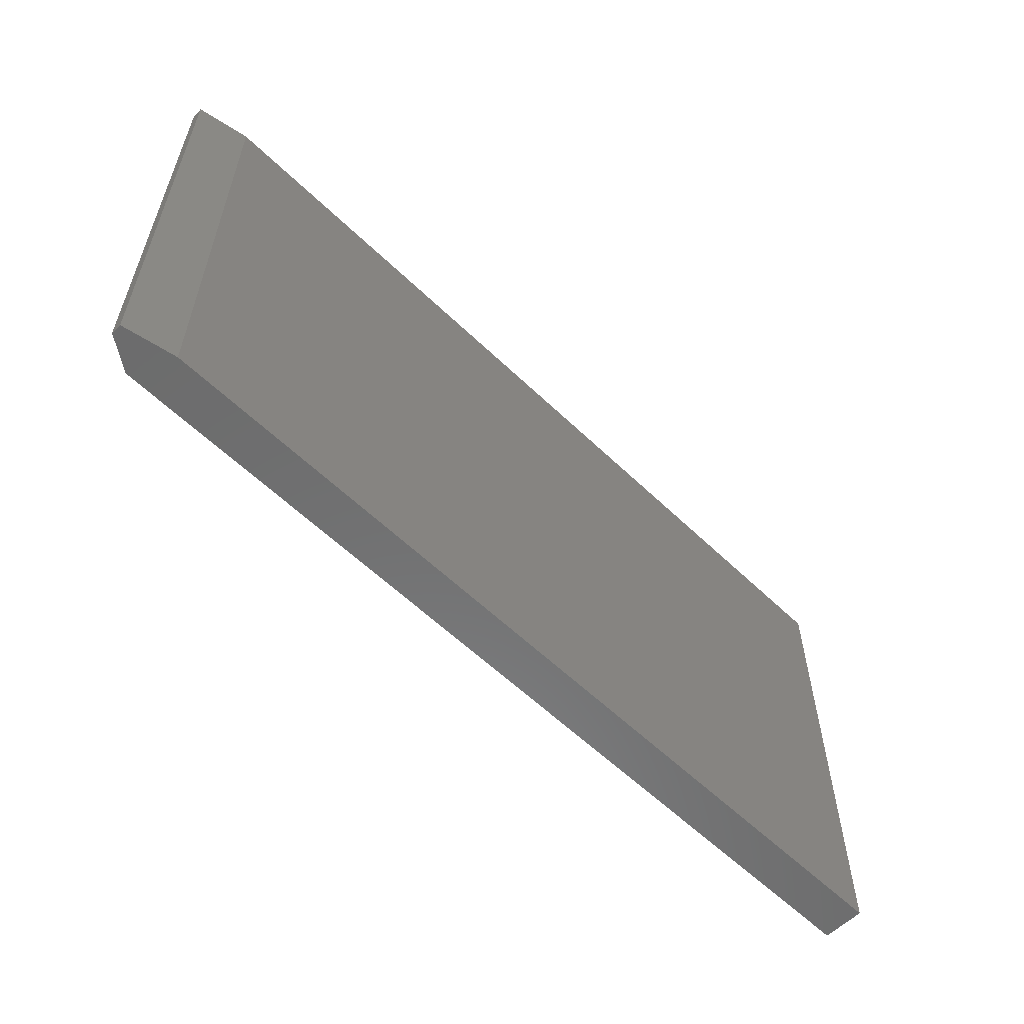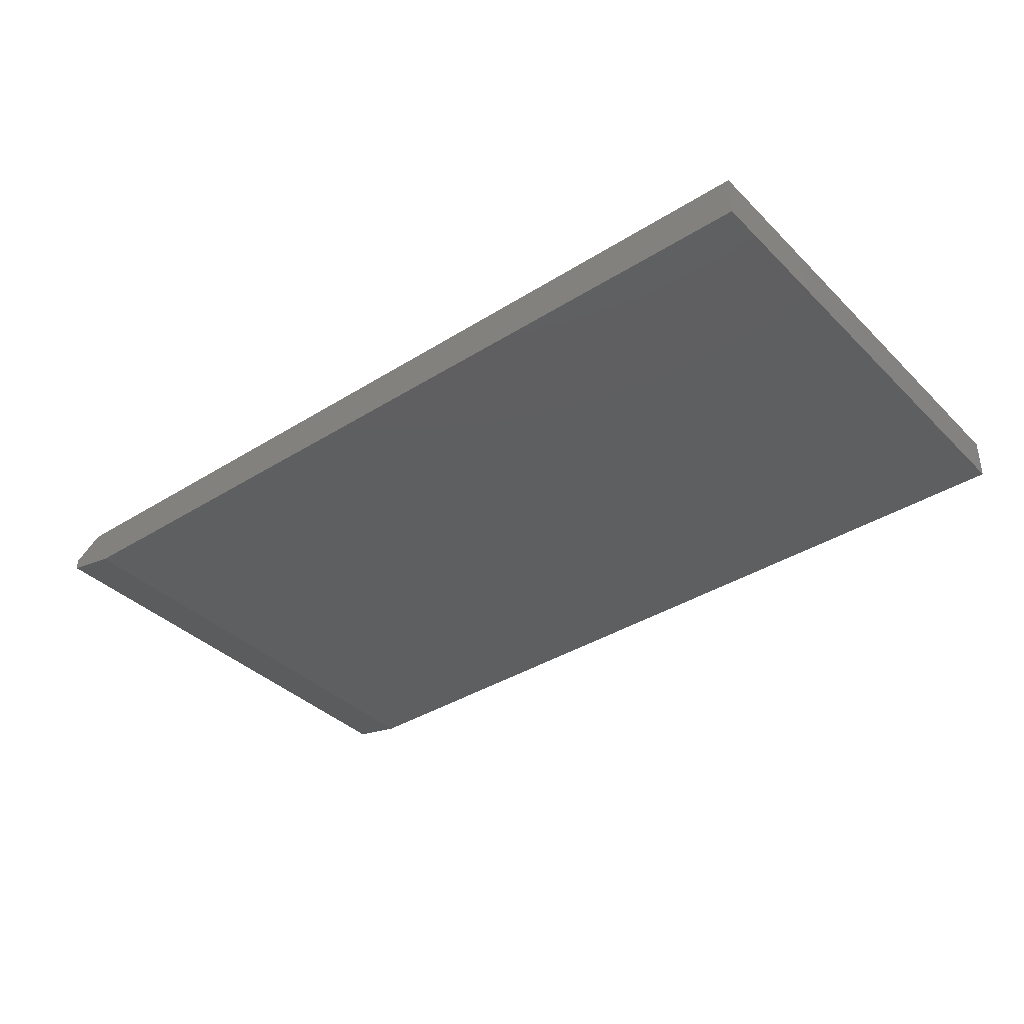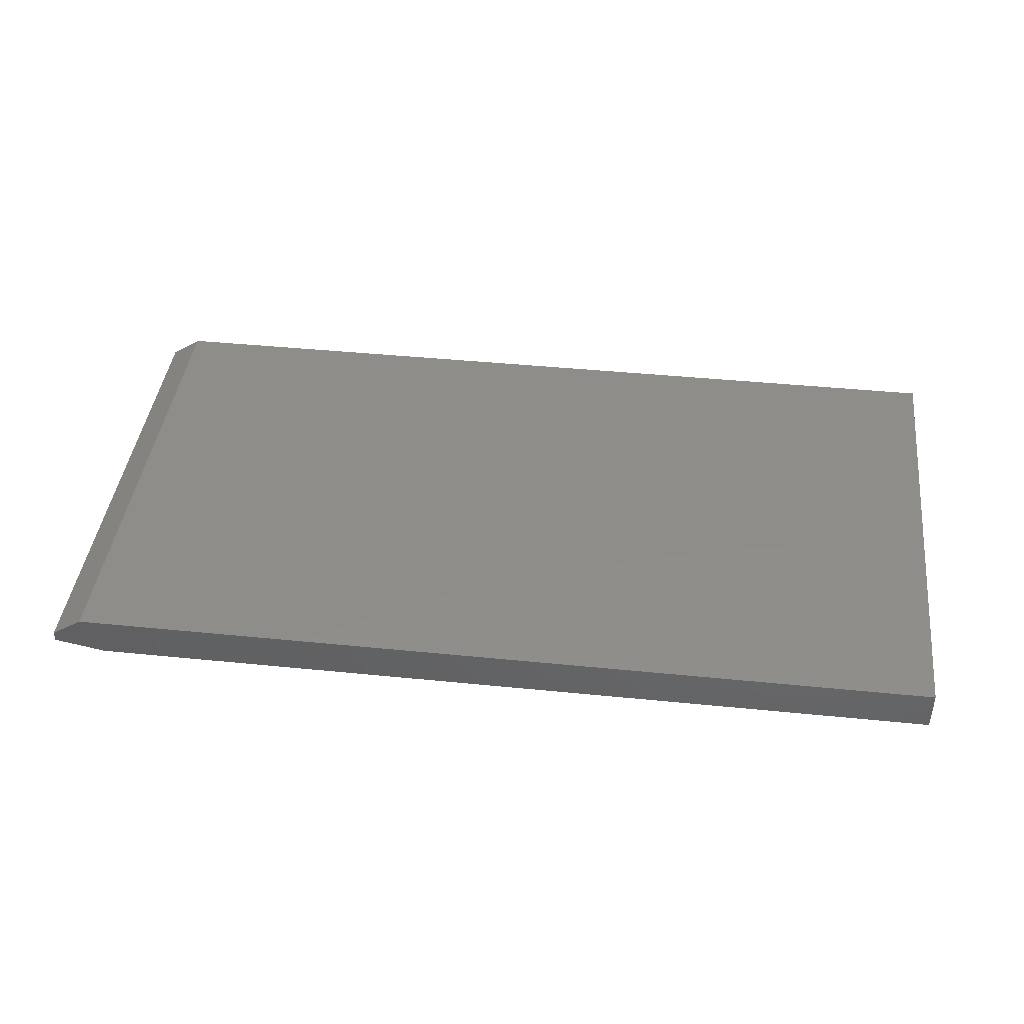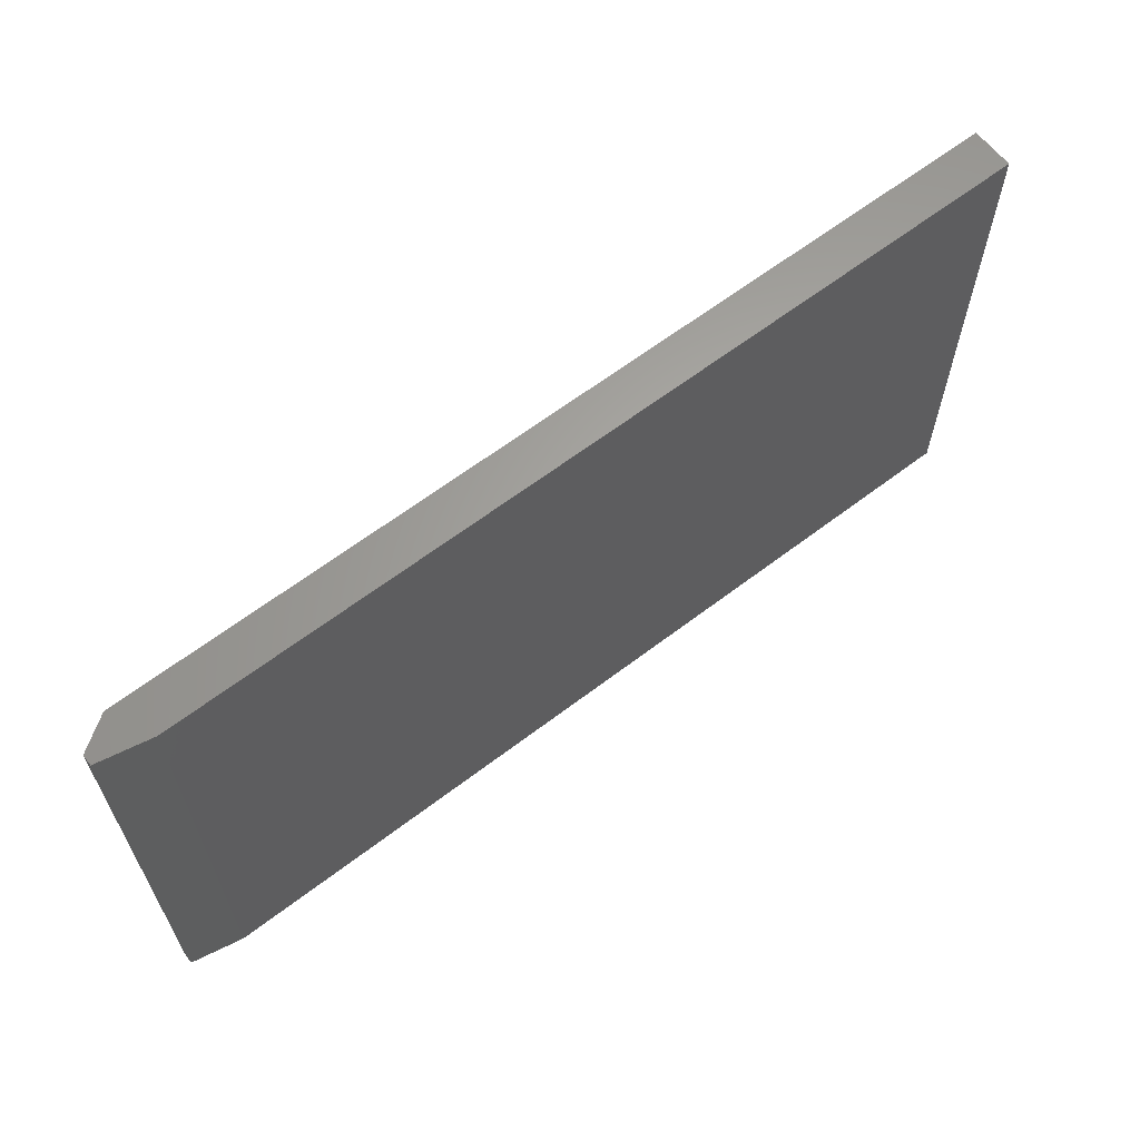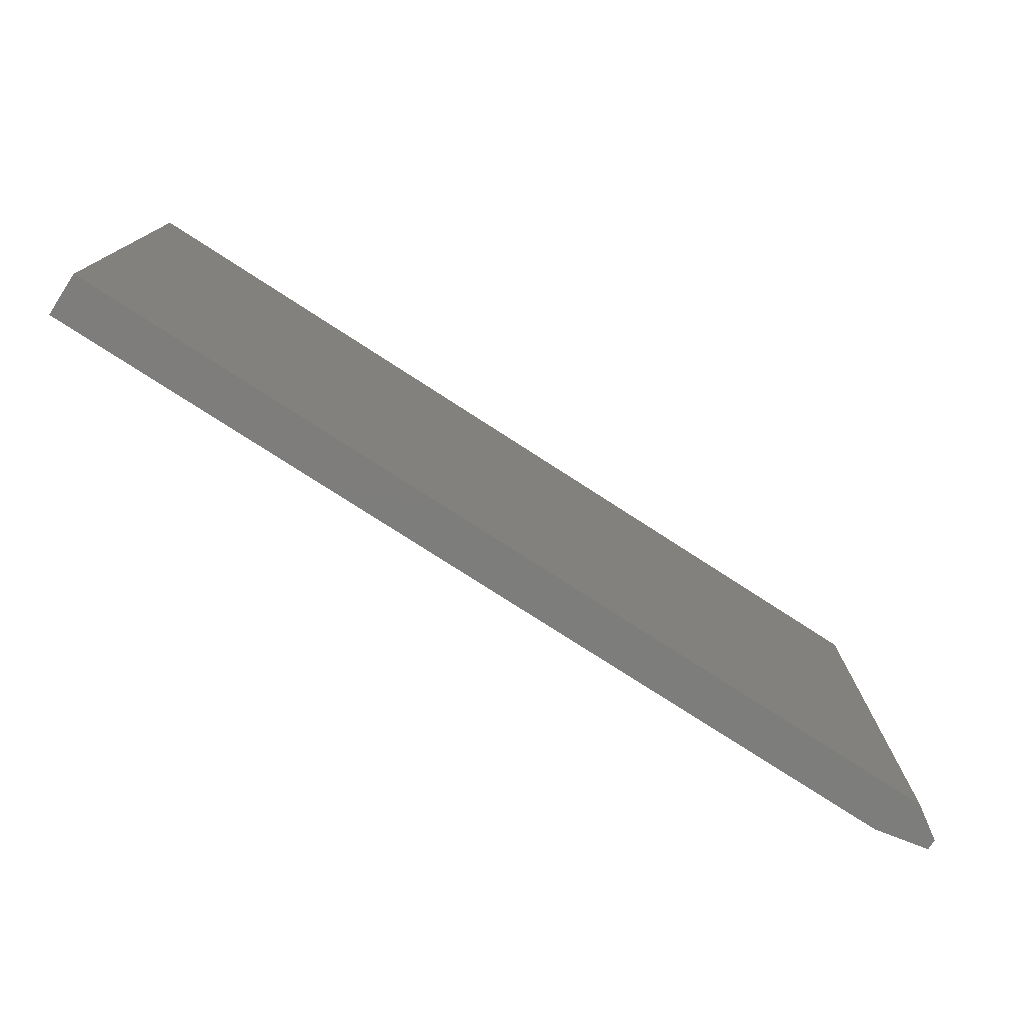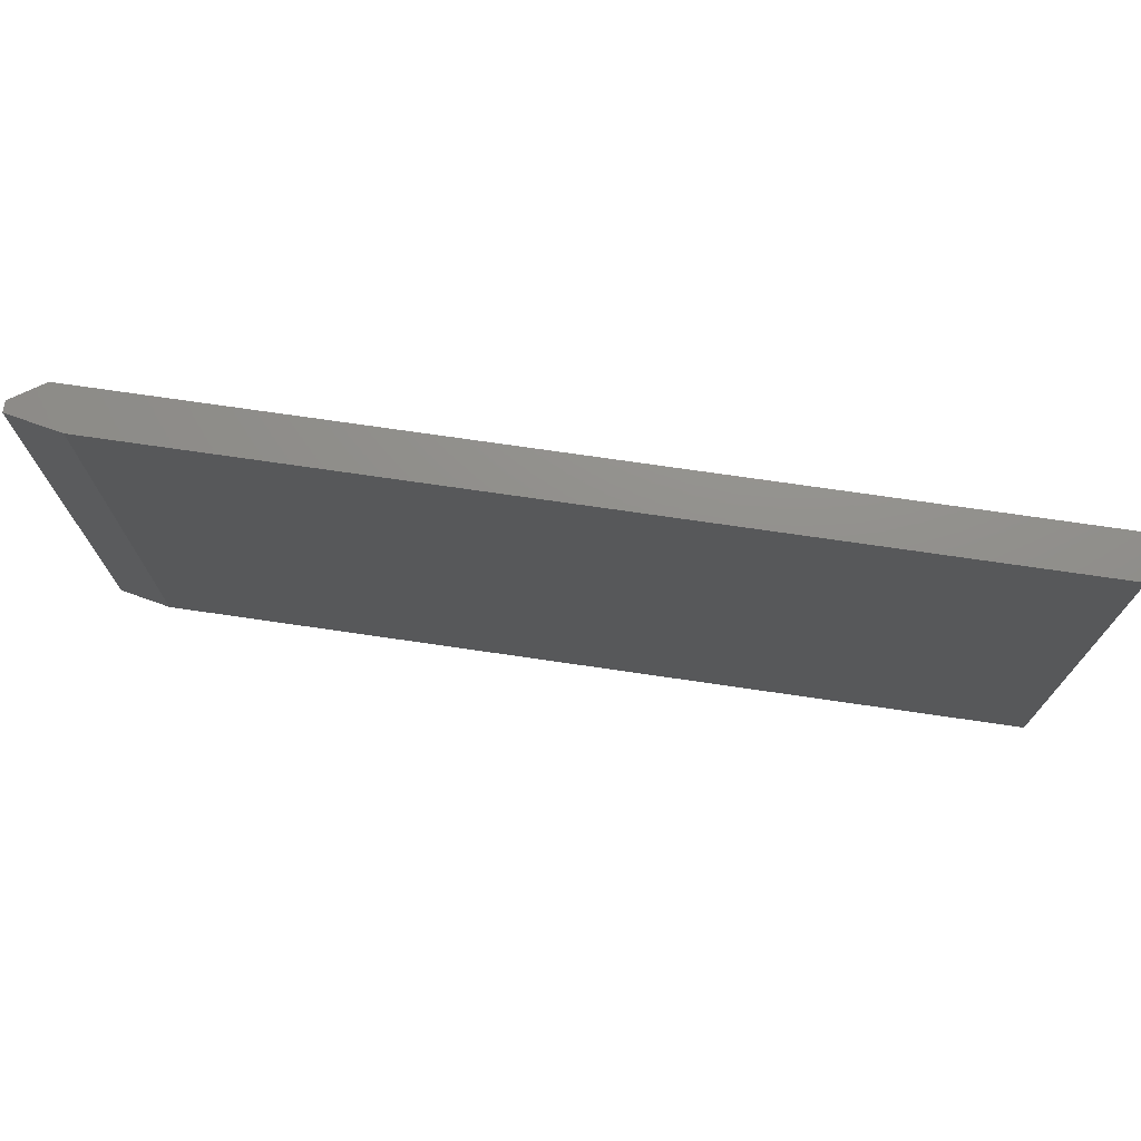
<metadata>
{"format":"stl","ext":"stl","renderer":"f3d","projection":"perspective","resolution":1024,"background":"white","views":[{"elev":-58.4,"azim":135.2,"up":"+Y"},{"elev":-37.4,"azim":-141.1,"up":"+Z"},{"elev":42.1,"azim":-173.1,"up":"+Z"},{"elev":63.1,"azim":142.3,"up":"+Y"},{"elev":-76.8,"azim":-32.9,"up":"+Y"},{"elev":72.8,"azim":-171.7,"up":"+Y"}]}
</metadata>
<code>
# stl→obj: 12 verts, 20 faces
v -0.6868 0.3678 0
v -0.6868 0.3678 0.0625
v 0.6087 0.3678 0
v 0.64 0.3678 0.0625
v 0.6868 0.3678 0.01562
v 0.6868 0.3678 0.03125
v 0.6868 -0.3743 0.03125
v 0.6868 -0.3743 0.01562
v 0.6087 -0.3743 0
v 0.64 -0.3743 0.0625
v -0.6868 -0.3743 0
v -0.6868 -0.3743 0.0625
f 1 2 3
f 3 2 4
f 3 4 5
f 5 4 6
f 7 8 6
f 6 8 5
f 8 7 9
f 9 7 10
f 9 10 11
f 11 10 12
f 12 10 2
f 2 10 4
f 4 10 6
f 6 10 7
f 11 1 9
f 9 1 3
f 8 9 5
f 5 9 3
f 2 1 12
f 12 1 11

</code>
